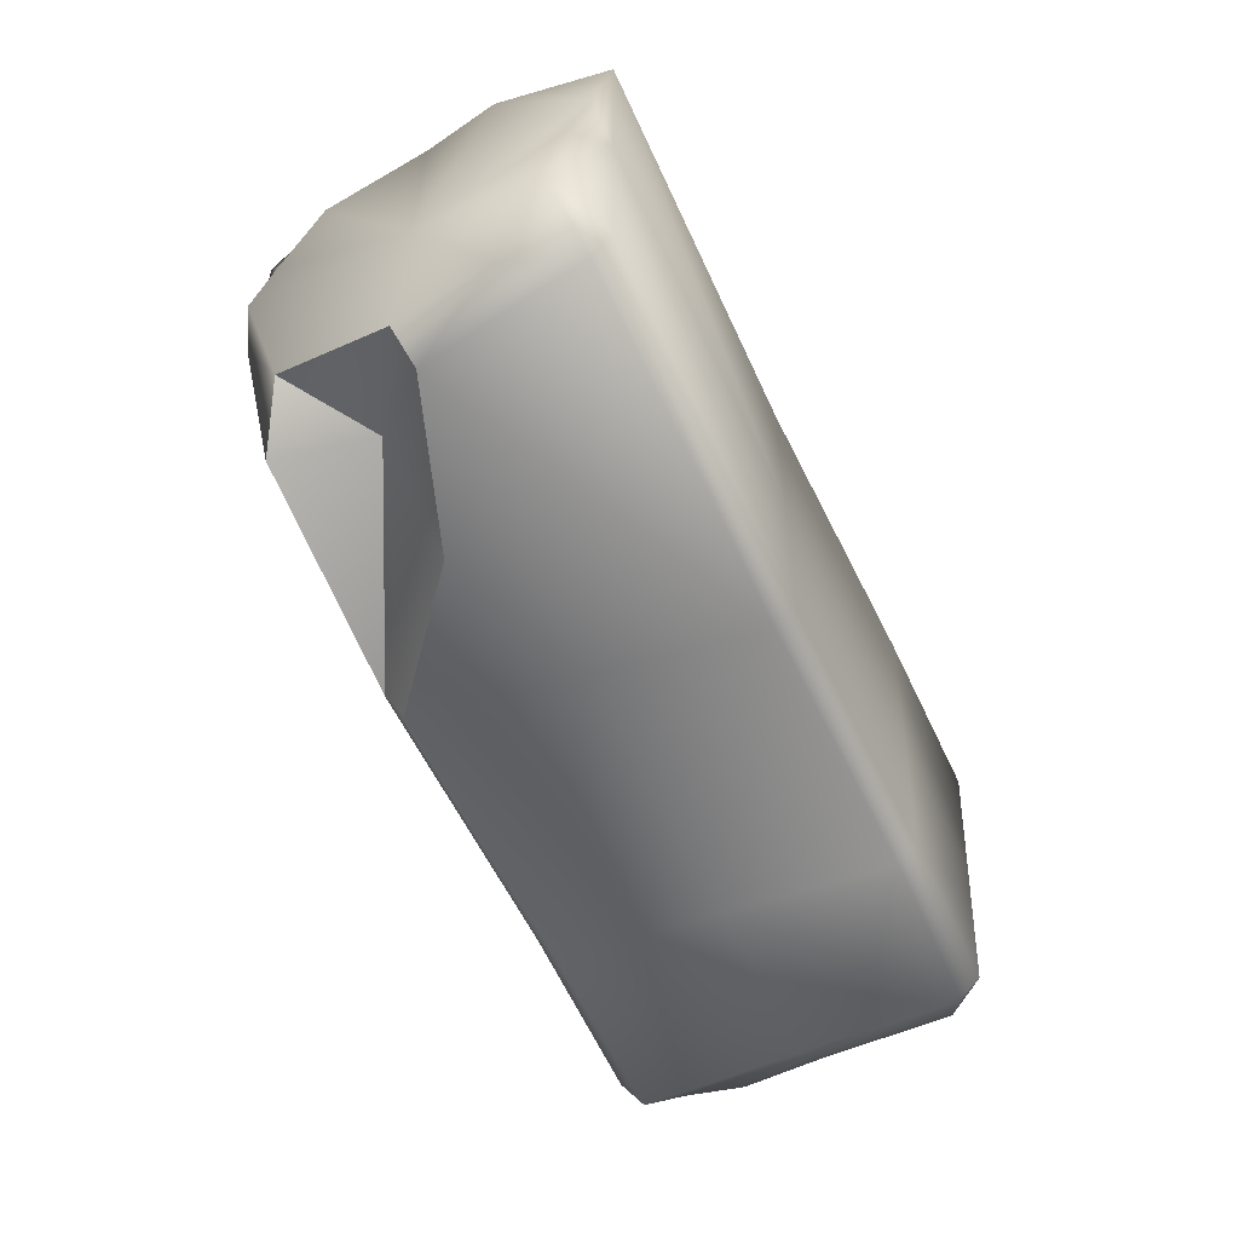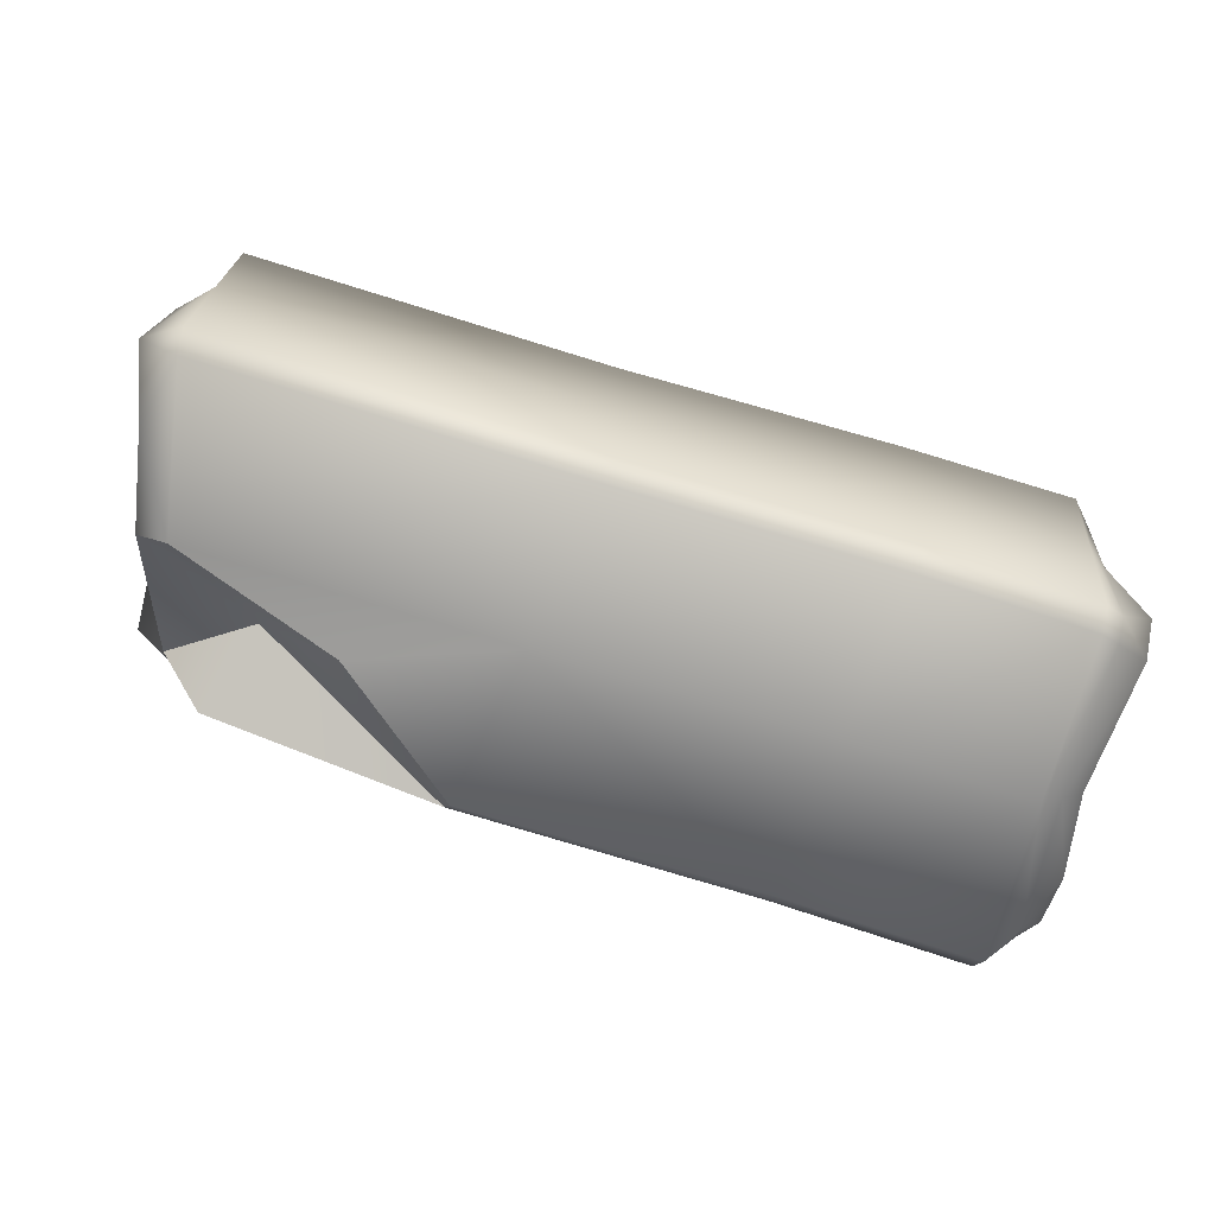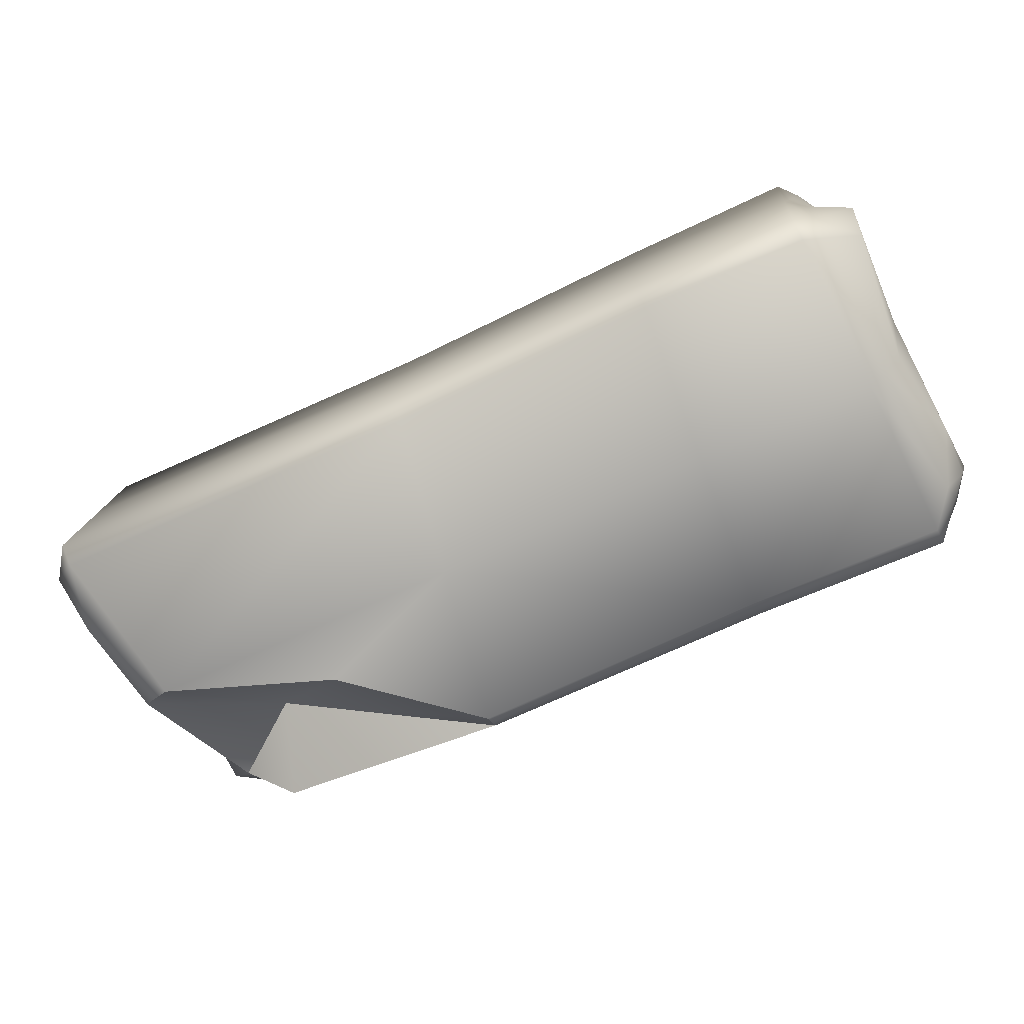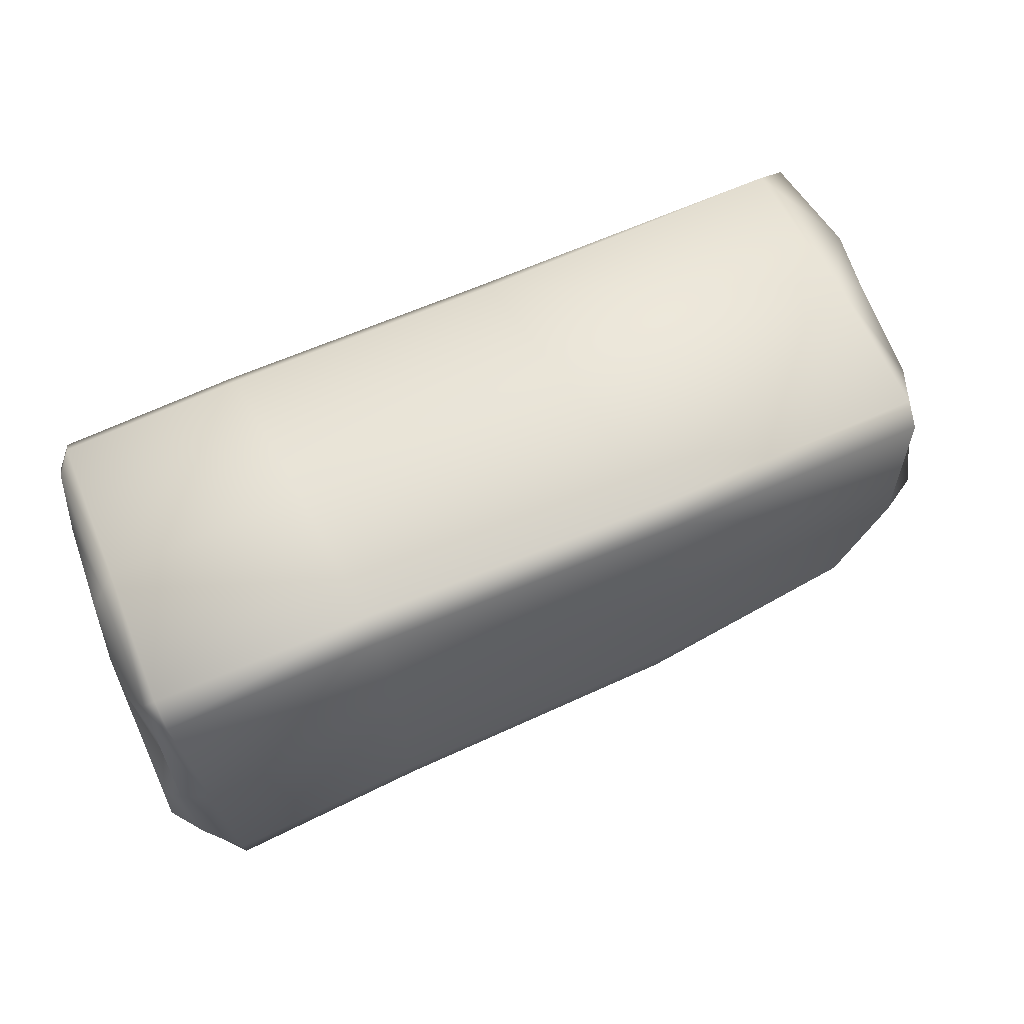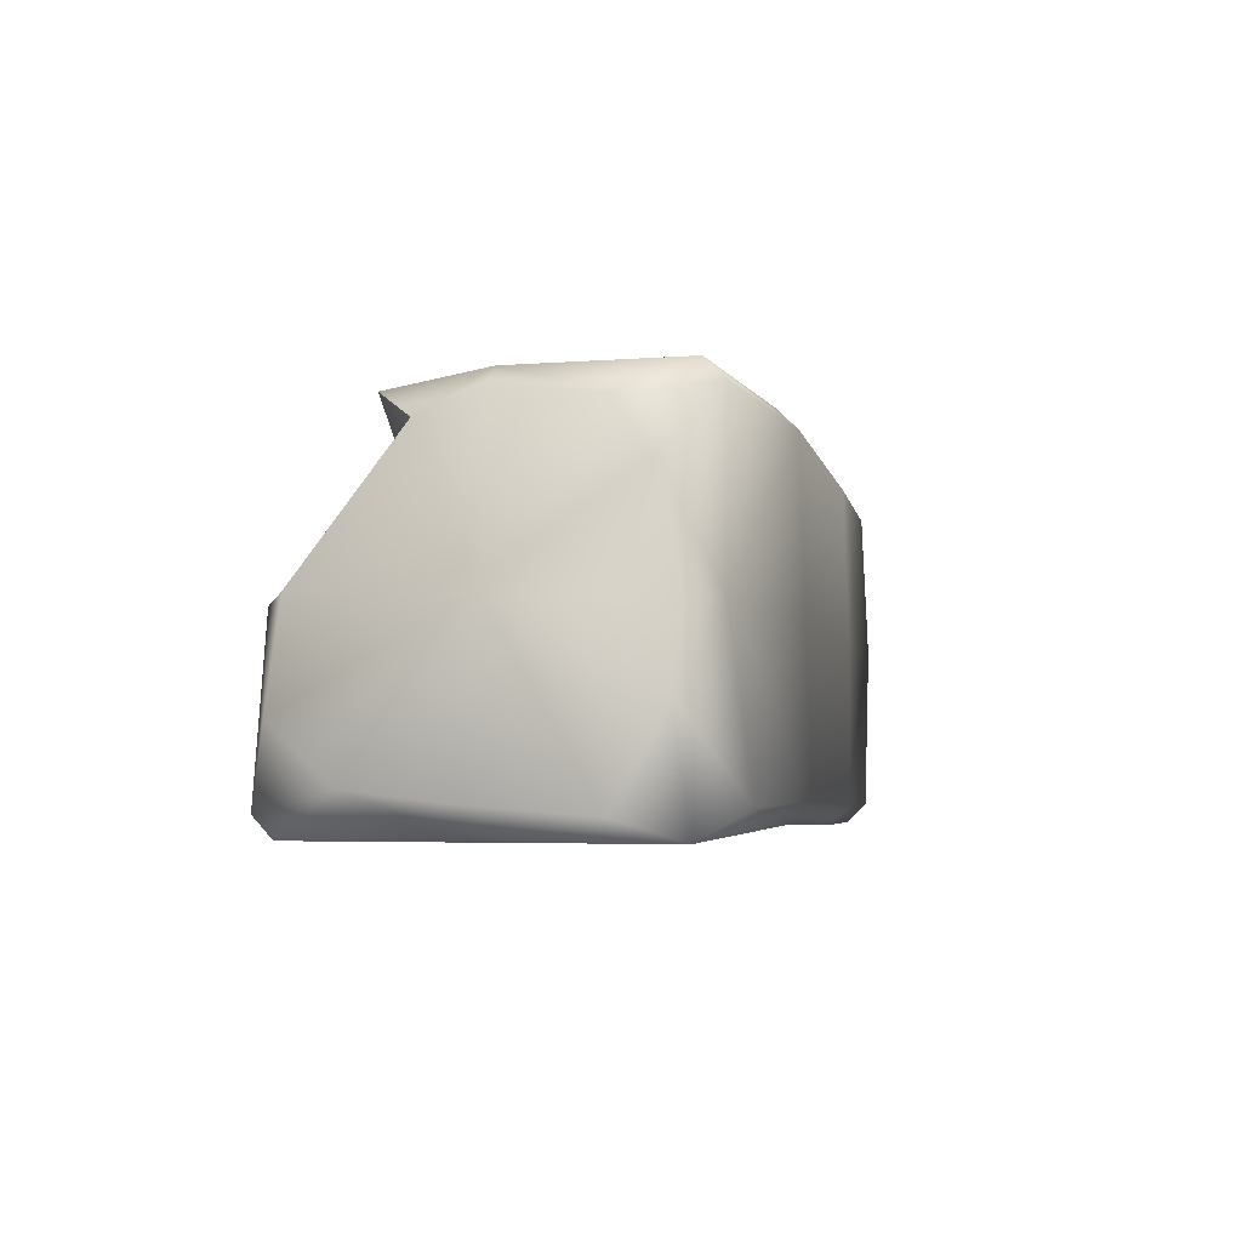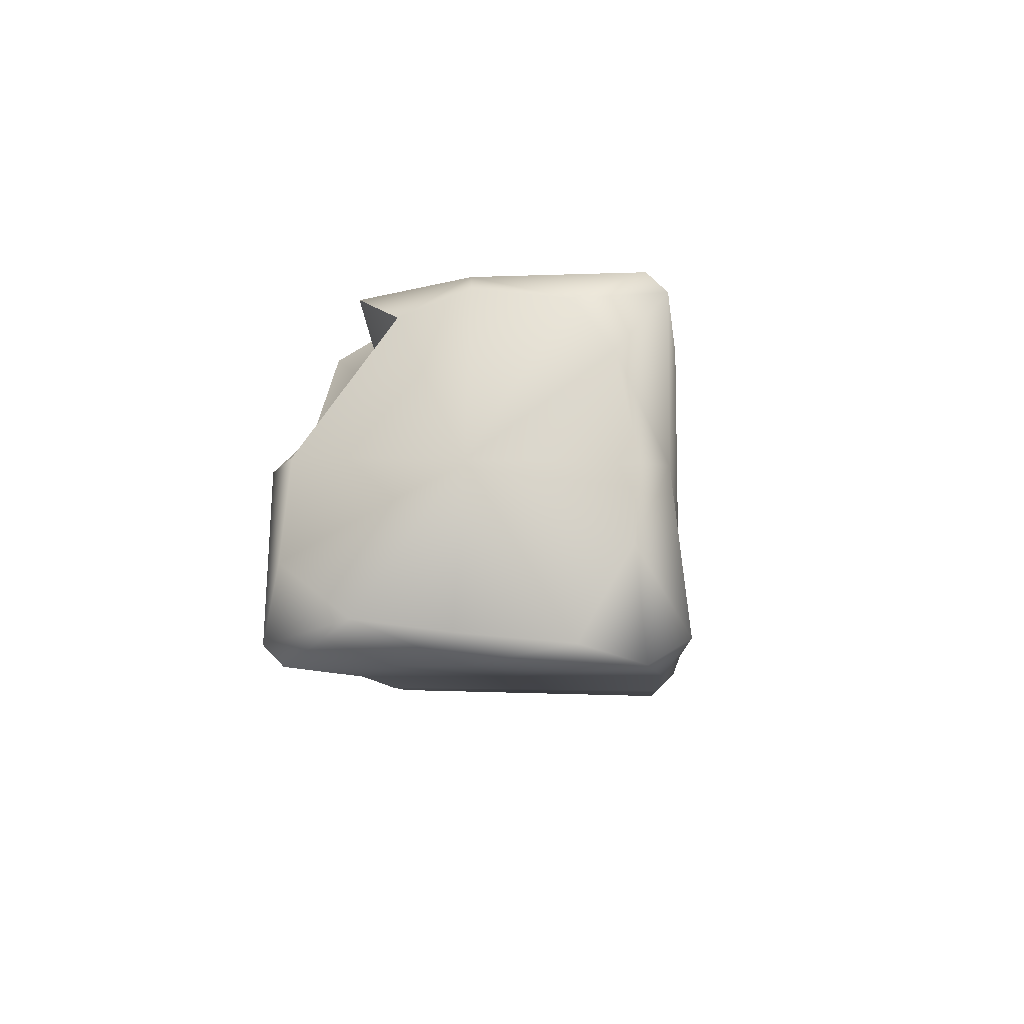
<metadata>
{"format":"obj","ext":"obj","renderer":"f3d","projection":"perspective","resolution":1024,"background":"white","views":[{"elev":-55.1,"azim":115.0,"up":"+Y"},{"elev":-70.4,"azim":163.5,"up":"+Y"},{"elev":-78.5,"azim":-155.3,"up":"+Y"},{"elev":58.9,"azim":-24.6,"up":"+Y"},{"elev":-3.8,"azim":105.1,"up":"+Z"},{"elev":-7.3,"azim":96.3,"up":"+Z"}]}
</metadata>
<code>
g mdlUnfinished_Stone
v -0.2643 0.1736 -0.1654
v -0.4784 0.1571 -0.167
v -0.4575 -0.03166 -0.1624
v -0.2539 -0.01583 -0.1631
v -0.4367 -0.2196 -0.1577
v -0.2435 -0.2046 -0.1607
v 0.0704 -0.1896 -0.1574
v 0.0704 -6.209e-08 -0.1574
v 0.0704 0.19 -0.1574
v 0.5106 0.1898 -0.1646
v 0.5106 -6.112e-08 -0.1646
v 0.5106 -0.1896 -0.1646
v 0.4101 -0.133 0.2498
v 0.3736 -0.106 0.1449
v 0.1354 -0.1689 0.2648
v 0.4655 -0.07993 0.2153
v 0.4655 -0.07993 0.2153
v 0.5097 -0.1842 0.05683
v 0.3736 -0.106 0.1449
v 0.4738 -0.213 0.04624
v 0.281 -0.2128 0.1184
v 0.1336 -0.213 0.2403
v 0.1354 -0.1689 0.2648
v 0.0704 -0.1896 -0.1574
v 0.5066 -0.213 -0.1414
v 0.5106 -0.1896 -0.1646
v 0.07403 -0.213 -0.1345
v 0.4738 -0.213 0.04624
v -0.2408 -0.228 -0.1377
v -0.2435 -0.2046 -0.1607
v 0.1038 -0.213 0.05304
v 0.281 -0.2128 0.1184
v 0.1336 -0.213 0.2403
v -0.2175 -0.224 0.2395
v -0.2291 -0.226 0.05118
v -0.4349 -0.2429 -0.1343
v -0.4367 -0.2196 -0.1577
v -0.4414 -0.2389 0.05574
v -0.4479 -0.2349 0.2449
v -0.461 -0.2236 -0.1235
v -0.4833 -0.2046 0.2107
v -0.4896 -0.1764 0.2354
v -0.4629 -0.1992 -0.1462
v -0.4575 -0.03166 -0.1624
v -0.4649 -0.2243 0.04959
v -0.5053 -0.1912 -0.1047
v -0.5087 -0.1781 0.2097
v -0.5082 -0.1949 0.1472
v -0.5232 -0.1118 0.2208
v -0.4948 -0.1416 0.2479
v -0.4883 -0.2097 0.04344
v -0.5248 -0.02614 0.03244
v -0.5219 -0.03631 0.2257
v -0.518 -0.1221 -0.1305
v -0.5055 -0.02895 0.2434
v -0.5069 0.04136 0.2136
v -0.508 0.123 0.2294
v -0.5217 0.1223 0.1651
v -0.5079 0.1524 0.2044
v -0.4798 -0.0286 -0.146
v -0.502 -0.02555 -0.1295
v -0.4968 0.1435 -0.1457
v -0.4784 0.1571 -0.167
v -0.5052 0.08947 -0.1266
v -0.4818 0.1805 -0.1435
v -0.2643 0.1736 -0.1654
v -0.4997 0.1662 -0.1207
v -0.51 0.139 -0.06023
v -0.5188 0.1467 0.05509
v -0.5035 0.1656 0.05019
v -0.4883 0.1845 0.04528
v -0.4953 0.1758 0.2163
v -0.2641 0.1968 -0.142
v 0.0704 0.19 -0.1574
v -0.2526 0.1988 0.04595
v -0.2412 0.1944 0.2252
v 0.07414 0.213 -0.1338
v 0.1038 0.213 0.05304
v 0.4738 0.213 0.04624
v 0.1336 0.213 0.2405
v 0.4645 0.213 0.2358
v 0.4595 0.2339 -0.1346
v 0.5106 0.1898 -0.1646
v 0.5324 0.1781 -0.04144
v 0.5096 0.1584 0.1638
v 0.4901 0.1129 0.2257
v 0.512 -6.14e-08 0.05051
v 0.5066 0.006529 0.2346
v 0.4655 -0.07993 0.2153
v 0.5097 -0.1842 0.05683
v 0.5144 0.1842 0.04418
v 0.5168 0.1177 -0.1423
v 0.5106 -6.112e-08 -0.1646
v 0.5438 -0.006529 -0.1318
v 0.5599 -0.1105 -0.1186
v 0.5106 -0.1896 -0.1646
v 0.5066 -0.213 -0.1414
v 0.5299 -0.192 -0.05741
v 0.4738 -0.213 0.04624
v 0.4633 -6.077e-08 0.2589
v 0.5066 0.006529 0.2346
v 0.4655 -0.07993 0.2153
v 0.4901 0.1129 0.2257
v 0.4101 -0.133 0.2498
v 0.4633 0.1895 0.2589
v 0.4645 0.213 0.2358
v 0.1373 0.1894 0.2634
v 0.1336 0.213 0.2405
v 0.1373 -6.138e-08 0.2634
v -0.2384 0.1701 0.2494
v -0.2412 0.1944 0.2252
v 0.1362 -0.1313 0.273
v 0.1354 -0.1689 0.2648
v -0.2278 -0.01138 0.2602
v -0.4933 0.1507 0.2419
v -0.4953 0.1758 0.2163
v -0.5079 0.1524 0.2044
v -0.508 0.123 0.2294
v -0.4722 -0.02277 0.2634
v -0.5055 -0.02895 0.2434
v -0.4948 -0.1416 0.2479
v -0.4588 -0.1494 0.2841
v -0.4896 -0.1764 0.2354
v -0.2216 -0.1418 0.2757
v -0.4544 -0.1861 0.2764
v -0.4479 -0.2349 0.2449
v -0.2198 -0.1788 0.2675
v 0.1336 -0.213 0.2403
v -0.2175 -0.224 0.2395
g mdlUnfinished_Stone_0
f 3 2 1
f 4 3 1
f 5 3 4
f 6 5 4
f 7 6 4
f 8 4 1
f 8 7 4
f 9 8 1
f 8 9 10
f 11 8 10
f 7 8 11
f 12 7 11
f 15 14 13
f 14 16 13
f 19 18 17
f 18 19 20
f 19 21 20
f 22 21 19
f 23 22 19
f 26 25 24
f 25 27 24
f 27 25 28
f 27 29 24
f 29 30 24
f 31 27 28
f 32 31 28
f 33 31 32
f 33 34 31
f 31 35 27
f 35 29 27
f 34 35 31
f 29 36 30
f 36 29 35
f 36 37 30
f 38 35 34
f 38 36 35
f 39 38 34
f 36 40 37
f 40 36 38
f 39 41 38
f 41 39 42
f 40 43 37
f 37 43 44
f 45 40 38
f 41 45 38
f 40 46 43
f 46 40 45
f 41 42 47
f 41 48 45
f 48 41 47
f 47 42 49
f 47 49 48
f 42 50 49
f 48 51 45
f 51 46 45
f 51 48 52
f 49 52 48
f 51 52 46
f 53 52 49
f 53 49 50
f 46 52 54
f 46 54 43
f 55 53 50
f 56 53 55
f 53 56 52
f 57 56 55
f 58 56 57
f 52 56 58
f 59 58 57
f 43 54 60
f 43 60 44
f 54 52 61
f 54 61 60
f 60 62 44
f 62 63 44
f 61 64 60
f 61 52 64
f 64 62 60
f 65 63 62
f 63 65 66
f 67 62 64
f 67 65 62
f 68 64 52
f 68 67 64
f 52 58 69
f 69 68 52
f 69 58 70
f 68 69 70
f 67 68 70
f 58 59 70
f 67 70 71
f 70 59 71
f 65 67 71
f 59 72 71
f 65 73 66
f 73 65 71
f 66 73 74
f 75 71 72
f 75 73 71
f 76 75 72
f 73 77 74
f 77 73 75
f 78 75 76
f 78 77 75
f 78 79 77
f 80 78 76
f 79 78 80
f 81 79 80
f 77 82 74
f 79 82 77
f 82 83 74
f 82 84 83
f 84 82 79
f 81 85 79
f 86 85 81
f 86 87 85
f 88 87 86
f 88 89 87
f 87 89 90
f 85 91 79
f 91 84 79
f 91 85 87
f 91 87 84
f 84 92 83
f 84 87 92
f 83 92 93
f 92 94 93
f 92 87 94
f 94 95 93
f 94 87 95
f 95 96 93
f 97 96 95
f 90 98 87
f 98 95 87
f 98 97 95
f 98 90 99
f 97 98 99
f 102 101 100
f 101 103 100
f 104 102 100
f 103 105 100
f 105 103 106
f 105 106 107
f 100 105 107
f 106 108 107
f 104 100 109
f 109 100 107
f 107 108 110
f 109 107 110
f 108 111 110
f 112 104 109
f 112 113 104
f 112 109 114
f 114 109 110
f 110 111 115
f 111 116 115
f 116 117 115
f 117 118 115
f 115 119 110
f 115 118 119
f 119 114 110
f 118 120 119
f 120 121 119
f 121 122 119
f 119 122 114
f 121 123 122
f 124 112 114
f 113 112 124
f 122 124 114
f 123 125 122
f 122 125 124
f 126 125 123
f 127 113 124
f 125 127 124
f 125 126 127
f 128 113 127
f 126 129 127
f 129 128 127

</code>
